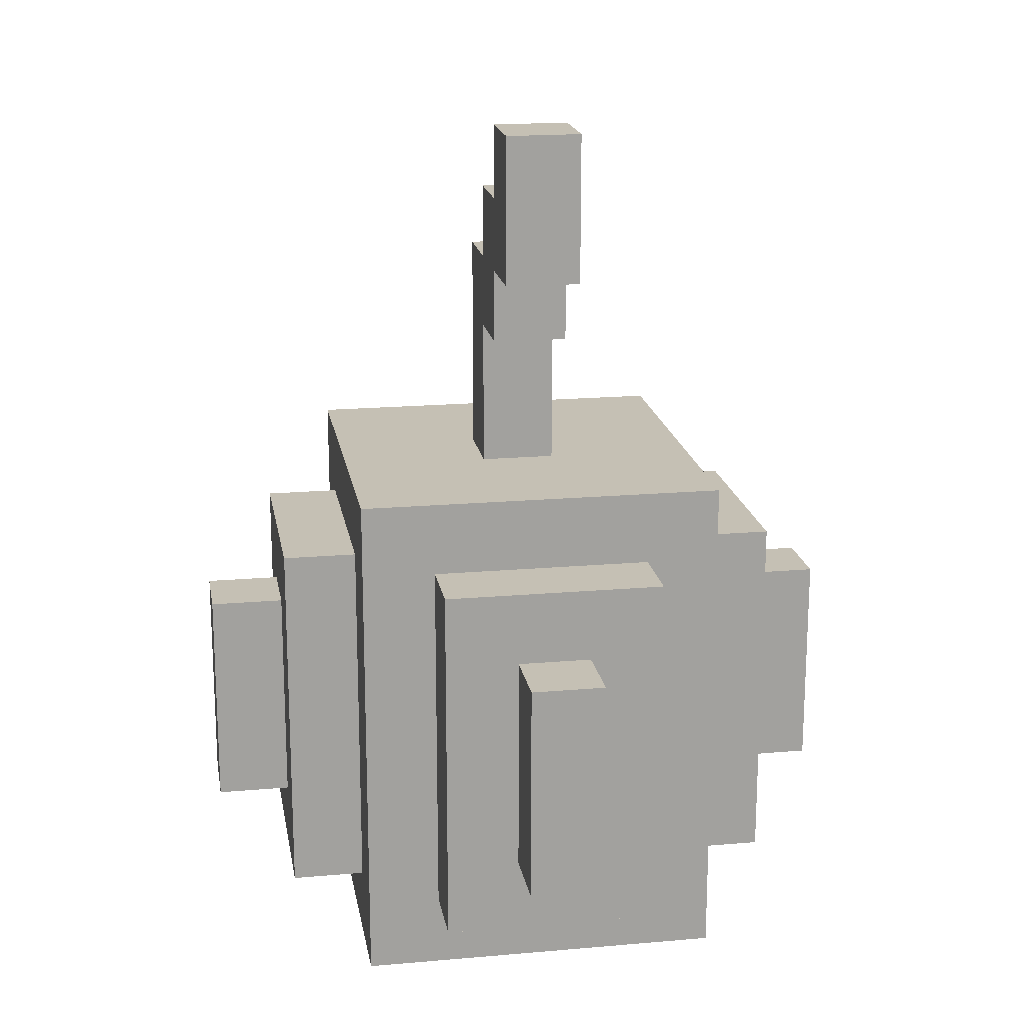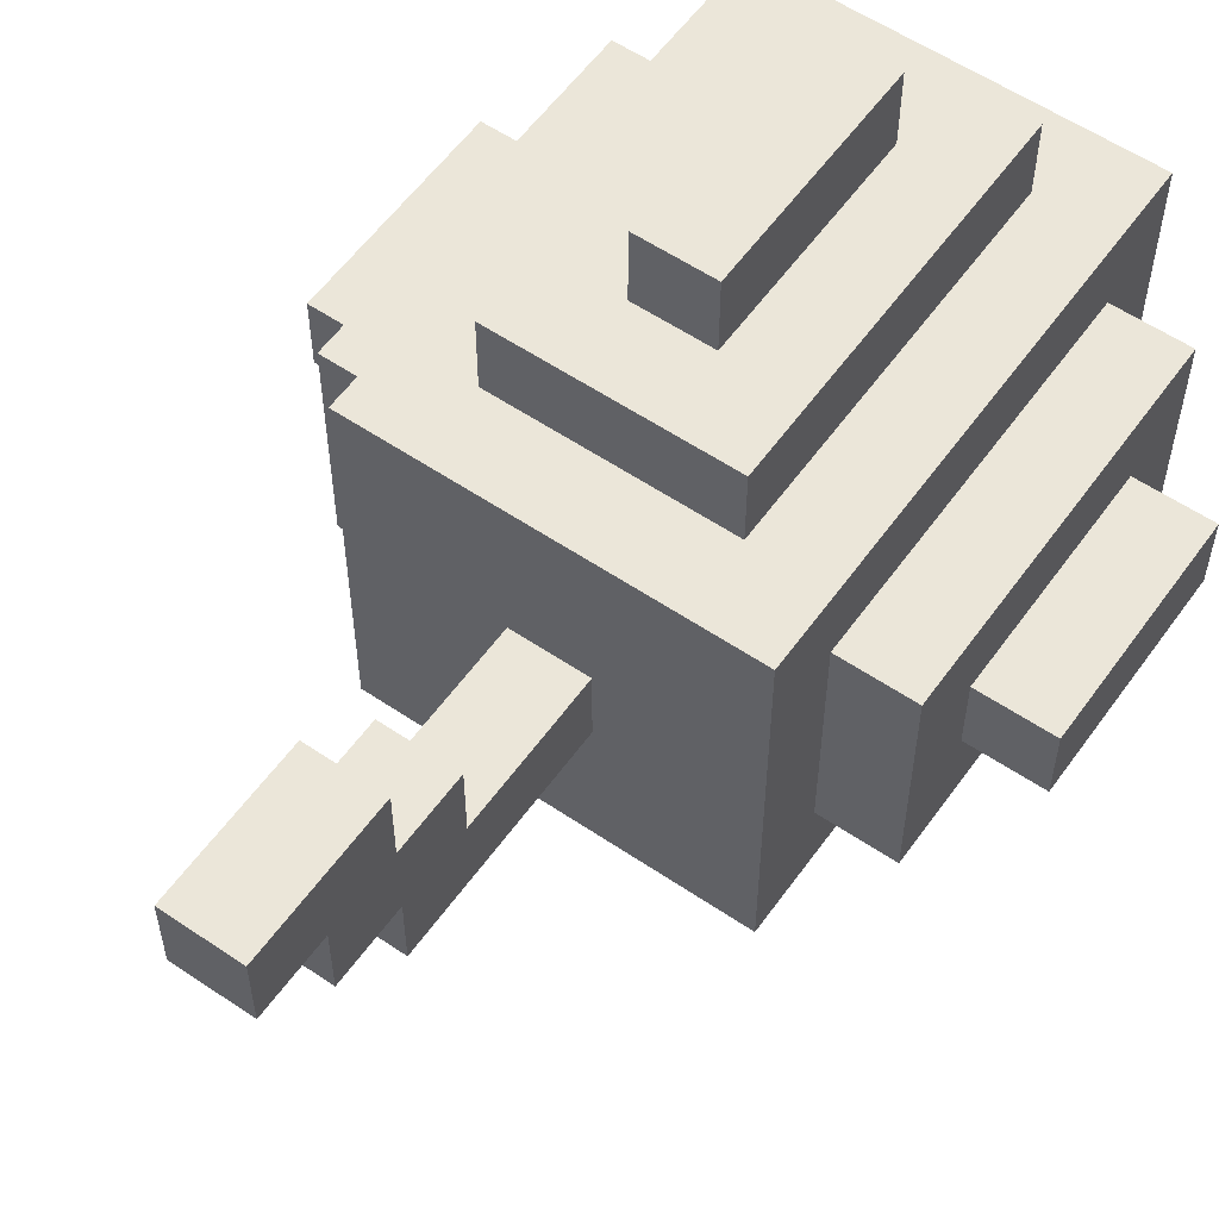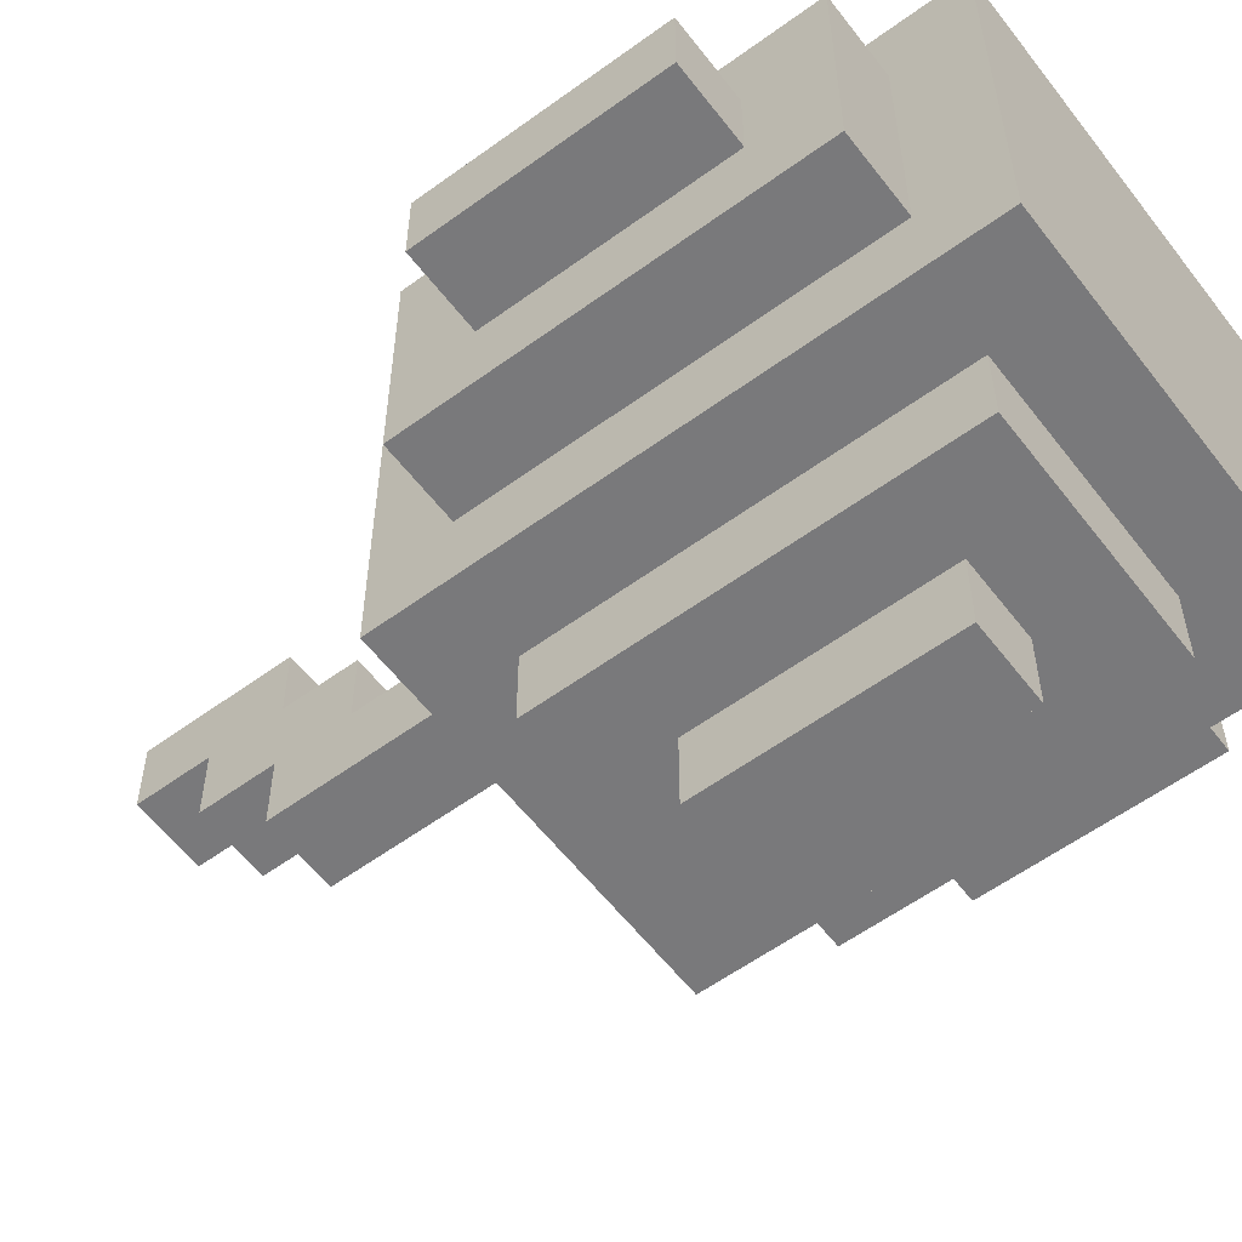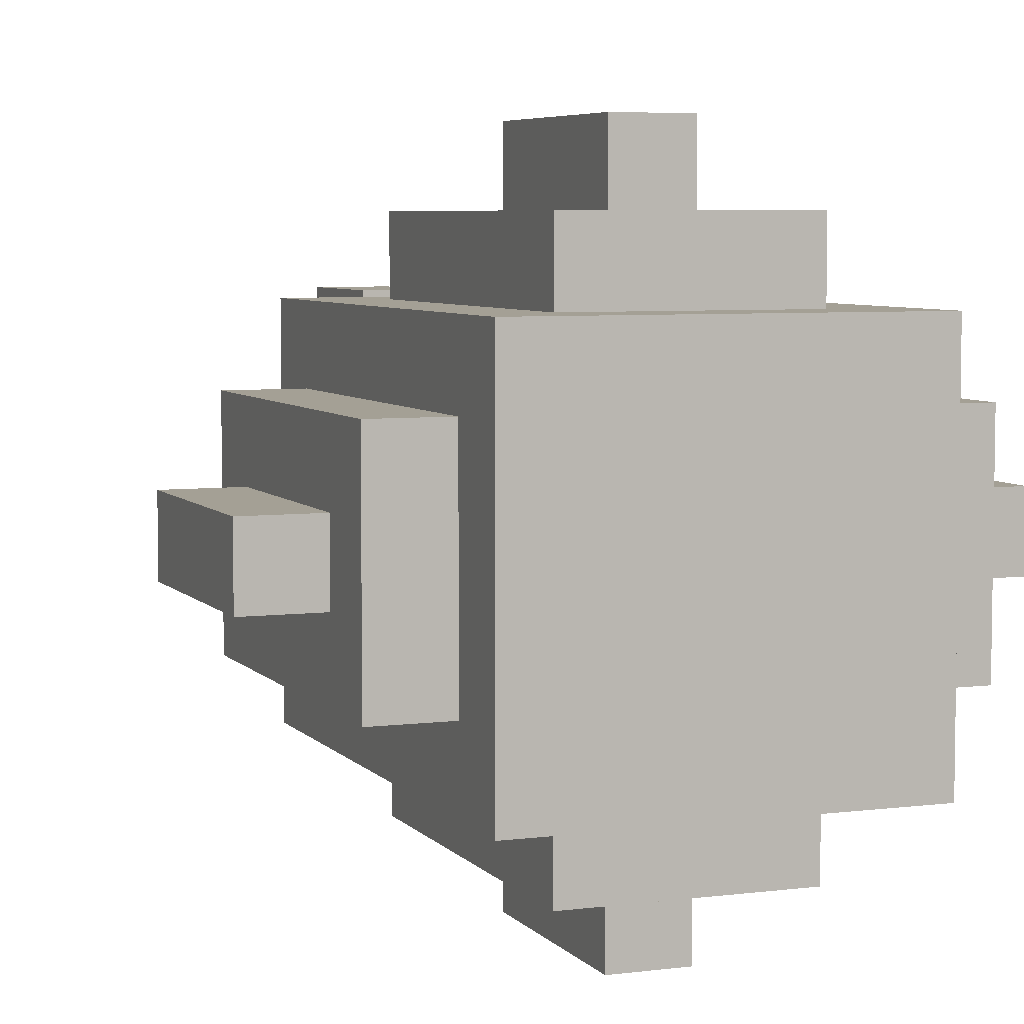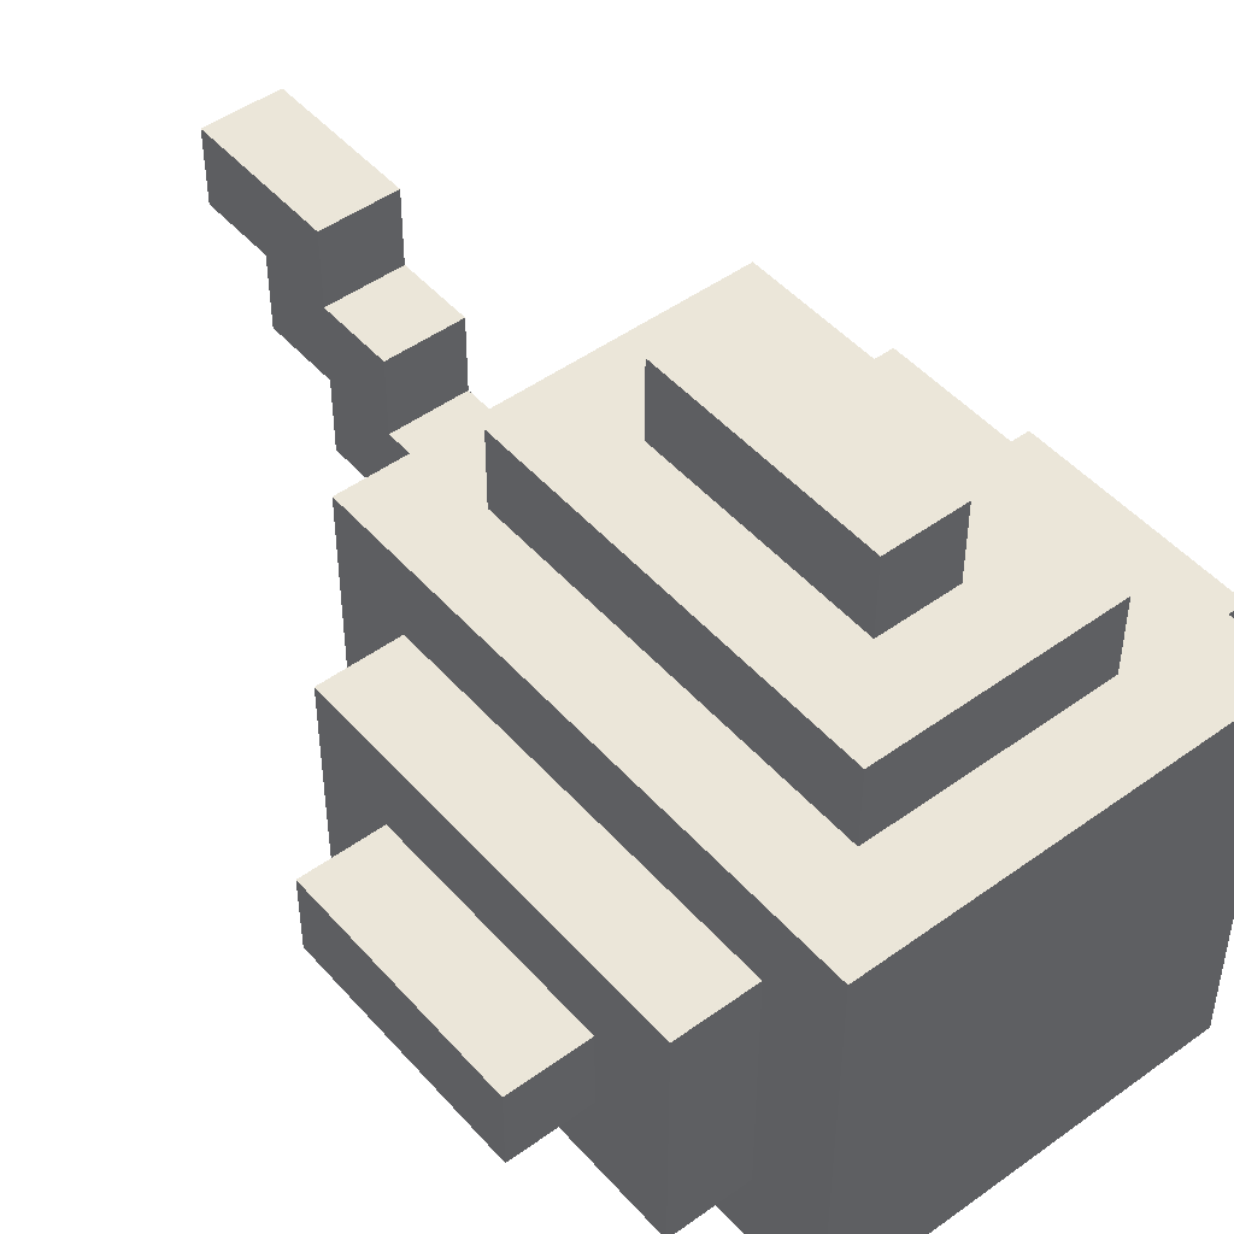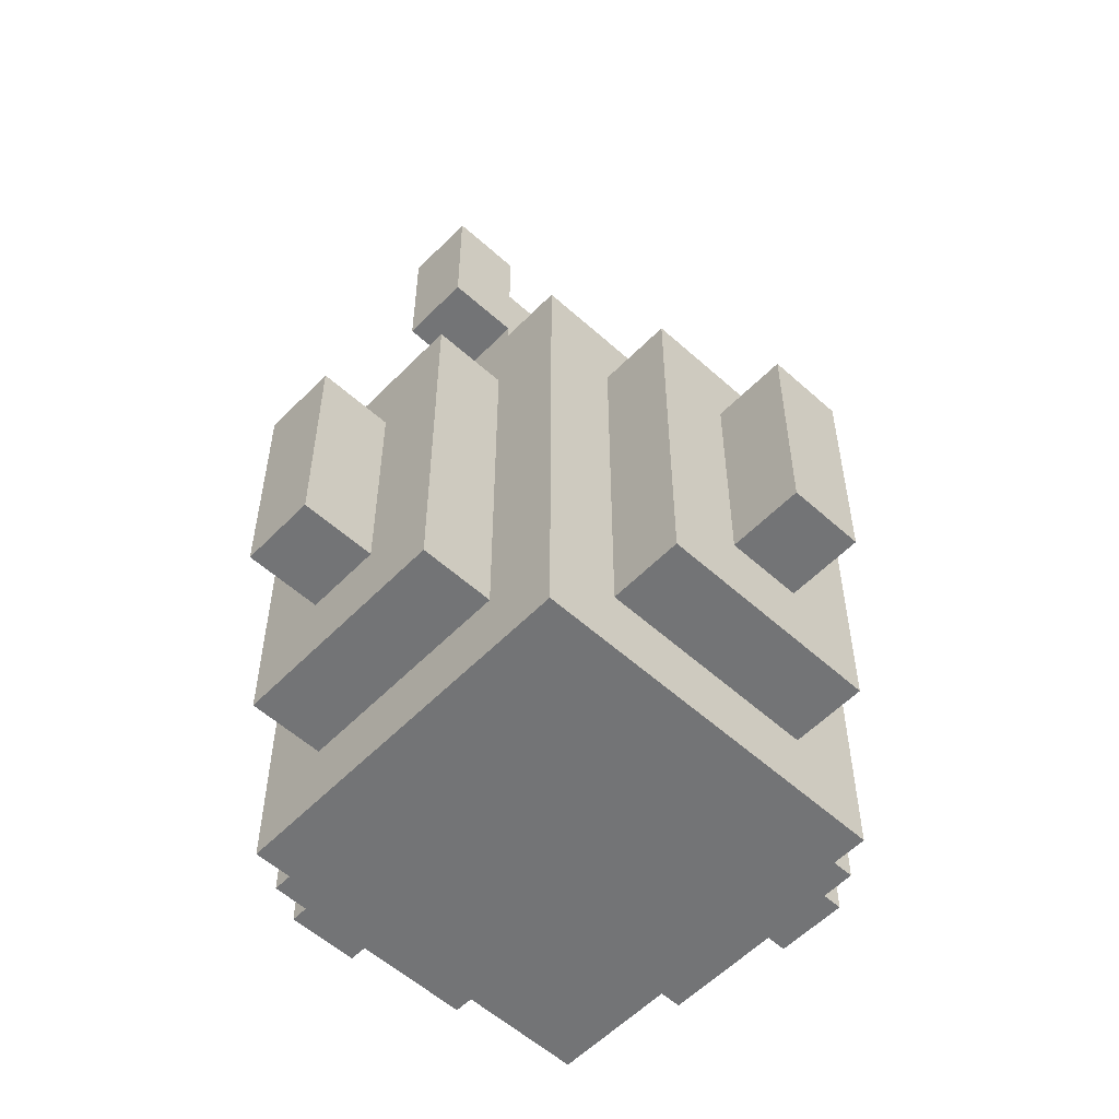
<metadata>
{"format":"obj","ext":"obj","renderer":"f3d","projection":"perspective","resolution":1024,"background":"white","views":[{"elev":18.4,"azim":-9.6,"up":"+Y"},{"elev":57.1,"azim":-144.8,"up":"+Z"},{"elev":-57.9,"azim":-52.9,"up":"+Z"},{"elev":5.8,"azim":-21.2,"up":"+Z"},{"elev":47.8,"azim":-39.1,"up":"+Z"},{"elev":-56.1,"azim":46.7,"up":"+Y"}]}
</metadata>
<code>
v -3 2 1
v -3 2 -0
v -3 5 1
v -3 5 -0
v -2 1 2
v -2 1 -1
v -2 2 1
v -2 2 -0
v -2 5 1
v -2 5 -0
v -2 6 2
v -2 6 -1
v -1 0 3
v -1 0 -2
v -1 1 2
v -1 1 -1
v -1 6 2
v -1 6 -1
v -1 7 3
v -1 7 -2
v 0 1 4
v 0 1 3
v 0 1 -2
v 0 1 -3
v 0 6 4
v 0 6 3
v 0 6 -2
v 0 6 -3
v 1 2 5
v 1 2 4
v 1 2 -3
v 1 2 -4
v 1 5 5
v 1 5 4
v 1 5 -3
v 1 5 -4
v 1 7 1
v 1 7 -0
v 1 9 2
v 1 9 1
v 1 10 3
v 1 10 2
v 1 10 1
v 1 10 -0
v 1 11 2
v 1 11 1
v 1 12 3
v 1 12 2
v 2 2 5
v 2 2 4
v 2 2 -3
v 2 2 -4
v 2 5 5
v 2 5 4
v 2 5 -3
v 2 5 -4
v 2 7 1
v 2 7 -0
v 2 9 2
v 2 9 1
v 2 10 3
v 2 10 2
v 2 10 1
v 2 10 -0
v 2 11 2
v 2 11 1
v 2 12 3
v 2 12 2
v 3 1 4
v 3 1 3
v 3 1 -2
v 3 1 -3
v 3 6 4
v 3 6 3
v 3 6 -2
v 3 6 -3
v 4 0 3
v 4 0 -2
v 4 1 2
v 4 1 -1
v 4 6 2
v 4 6 -1
v 4 7 3
v 4 7 -2
v 5 1 2
v 5 1 -1
v 5 2 1
v 5 2 -0
v 5 5 1
v 5 5 -0
v 5 6 2
v 5 6 -1
v 6 2 1
v 6 2 -0
v 6 5 1
v 6 5 -0
v 1 2 5
v 1 5 5
v 2 2 5
v 2 5 5
v 0 1 4
v 0 6 4
v 1 2 4
v 1 5 4
v 2 2 4
v 2 5 4
v 3 1 4
v 3 6 4
v -1 0 3
v -1 7 3
v 0 1 3
v 0 6 3
v 1 10 3
v 1 12 3
v 2 10 3
v 2 12 3
v 3 1 3
v 3 6 3
v 4 0 3
v 4 7 3
v -2 1 2
v -2 6 2
v -1 1 2
v -1 6 2
v 1 9 2
v 1 10 2
v 2 9 2
v 2 10 2
v 4 1 2
v 4 6 2
v 5 1 2
v 5 6 2
v -3 2 1
v -3 5 1
v -2 2 1
v -2 5 1
v 1 7 1
v 1 9 1
v 2 7 1
v 2 9 1
v 5 2 1
v 5 5 1
v 6 2 1
v 6 5 1
v 1 11 2
v 1 12 2
v 2 11 2
v 2 12 2
v 1 10 1
v 1 11 1
v 2 10 1
v 2 11 1
v -3 2 -0
v -3 5 -0
v -2 2 -0
v -2 5 -0
v 1 7 -0
v 1 10 -0
v 2 7 -0
v 2 10 -0
v 5 2 -0
v 5 5 -0
v 6 2 -0
v 6 5 -0
v -2 1 -1
v -2 6 -1
v -1 1 -1
v -1 6 -1
v 4 1 -1
v 4 6 -1
v 5 1 -1
v 5 6 -1
v -1 0 -2
v -1 7 -2
v 0 1 -2
v 0 6 -2
v 3 1 -2
v 3 6 -2
v 4 0 -2
v 4 7 -2
v 0 1 -3
v 0 6 -3
v 1 2 -3
v 1 5 -3
v 2 2 -3
v 2 5 -3
v 3 1 -3
v 3 6 -3
v 1 2 -4
v 1 5 -4
v 2 2 -4
v 2 5 -4
v -1 0 3
v 4 0 3
v -1 0 -2
v 4 0 -2
v 0 1 4
v 3 1 4
v 0 1 3
v 3 1 3
v -2 1 2
v -1 1 2
v 4 1 2
v 5 1 2
v -2 1 -1
v -1 1 -1
v 4 1 -1
v 5 1 -1
v 0 1 -2
v 3 1 -2
v 0 1 -3
v 3 1 -3
v 1 2 5
v 2 2 5
v 1 2 4
v 2 2 4
v -3 2 1
v -2 2 1
v 5 2 1
v 6 2 1
v -3 2 -0
v -2 2 -0
v 5 2 -0
v 6 2 -0
v 1 2 -3
v 2 2 -3
v 1 2 -4
v 2 2 -4
v 1 9 2
v 2 9 2
v 1 9 1
v 2 9 1
v 1 10 3
v 2 10 3
v 1 10 2
v 2 10 2
v 1 5 5
v 2 5 5
v 1 5 4
v 2 5 4
v -3 5 1
v -2 5 1
v 5 5 1
v 6 5 1
v -3 5 -0
v -2 5 -0
v 5 5 -0
v 6 5 -0
v 1 5 -3
v 2 5 -3
v 1 5 -4
v 2 5 -4
v 0 6 4
v 3 6 4
v 0 6 3
v 3 6 3
v -2 6 2
v -1 6 2
v 4 6 2
v 5 6 2
v -2 6 -1
v -1 6 -1
v 4 6 -1
v 5 6 -1
v 0 6 -2
v 3 6 -2
v 0 6 -3
v 3 6 -3
v -1 7 3
v 4 7 3
v 1 7 1
v 2 7 1
v 1 7 -0
v 2 7 -0
v -1 7 -2
v 4 7 -2
v 1 10 1
v 2 10 1
v 1 10 -0
v 2 10 -0
v 1 11 2
v 2 11 2
v 1 11 1
v 2 11 1
v 1 12 3
v 2 12 3
v 1 12 2
v 2 12 2
f 3 2 1
f 4 2 3
f 7 6 5
f 8 6 7
f 9 7 5
f 10 6 8
f 11 9 5
f 11 10 9
f 12 6 10
f 12 10 11
f 15 14 13
f 16 14 15
f 17 15 13
f 18 14 16
f 19 17 13
f 19 18 17
f 20 14 18
f 20 18 19
f 25 22 21
f 26 22 25
f 27 24 23
f 28 24 27
f 33 30 29
f 34 30 33
f 35 32 31
f 36 32 35
f 40 38 37
f 42 40 39
f 43 38 40
f 43 40 42
f 44 38 43
f 45 42 41
f 45 43 42
f 46 43 45
f 47 45 41
f 48 45 47
f 49 50 53
f 53 50 54
f 51 52 55
f 55 52 56
f 57 58 60
f 59 60 62
f 60 58 63
f 62 60 63
f 63 58 64
f 61 62 65
f 62 63 65
f 65 63 66
f 61 65 67
f 67 65 68
f 69 70 73
f 73 70 74
f 71 72 75
f 75 72 76
f 77 78 79
f 79 78 80
f 77 79 81
f 80 78 82
f 77 81 83
f 81 82 83
f 82 78 84
f 83 82 84
f 85 86 87
f 87 86 88
f 85 87 89
f 88 86 90
f 85 89 91
f 89 90 91
f 90 86 92
f 91 90 92
f 93 94 95
f 95 94 96
f 99 98 97
f 100 98 99
f 103 102 101
f 104 102 103
f 105 103 101
f 106 102 104
f 107 105 101
f 107 106 105
f 108 102 106
f 108 106 107
f 111 110 109
f 112 110 111
f 115 114 113
f 116 114 115
f 117 111 109
f 118 110 112
f 119 117 109
f 119 118 117
f 120 110 118
f 120 118 119
f 123 122 121
f 124 122 123
f 127 126 125
f 128 126 127
f 131 130 129
f 132 130 131
f 135 134 133
f 136 134 135
f 139 138 137
f 140 138 139
f 143 142 141
f 144 142 143
f 145 146 147
f 147 146 148
f 149 150 151
f 151 150 152
f 153 154 155
f 155 154 156
f 157 158 159
f 159 158 160
f 161 162 163
f 163 162 164
f 165 166 167
f 167 166 168
f 169 170 171
f 171 170 172
f 173 174 175
f 175 174 176
f 173 175 177
f 176 174 178
f 173 177 179
f 177 178 179
f 178 174 180
f 179 178 180
f 181 182 183
f 183 182 184
f 181 183 185
f 184 182 186
f 181 185 187
f 185 186 187
f 186 182 188
f 187 186 188
f 189 190 191
f 191 190 192
f 195 194 193
f 196 194 195
f 199 198 197
f 200 198 199
f 205 202 201
f 206 202 205
f 207 204 203
f 208 204 207
f 211 210 209
f 212 210 211
f 215 214 213
f 216 214 215
f 221 218 217
f 222 218 221
f 223 220 219
f 224 220 223
f 227 226 225
f 228 226 227
f 231 230 229
f 232 230 231
f 235 234 233
f 236 234 235
f 237 238 239
f 239 238 240
f 241 242 245
f 245 242 246
f 243 244 247
f 247 244 248
f 249 250 251
f 251 250 252
f 253 254 255
f 255 254 256
f 257 258 261
f 261 258 262
f 259 260 263
f 263 260 264
f 265 266 267
f 267 266 268
f 269 270 271
f 271 270 272
f 269 271 273
f 272 270 274
f 269 273 275
f 273 274 275
f 274 270 276
f 275 274 276
f 277 278 279
f 279 278 280
f 281 282 283
f 283 282 284
f 285 286 287
f 287 286 288

</code>
